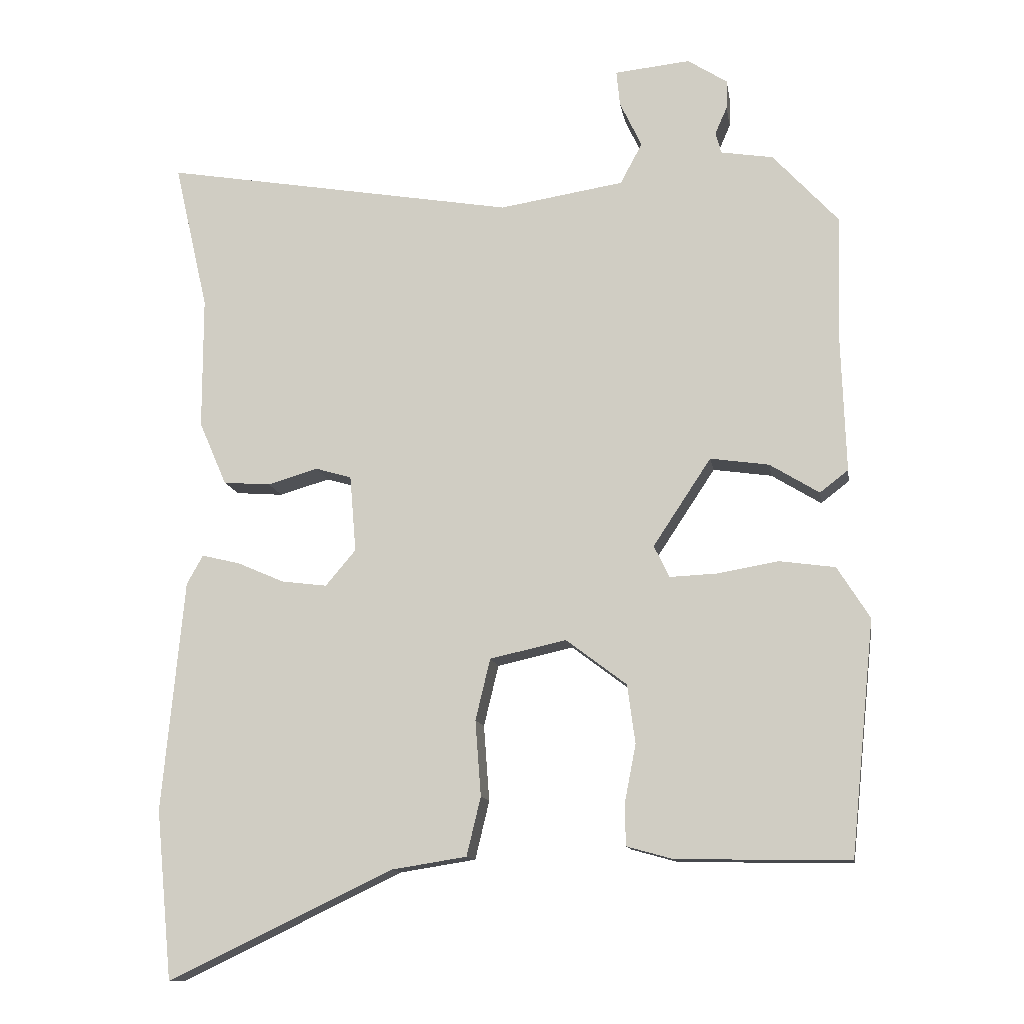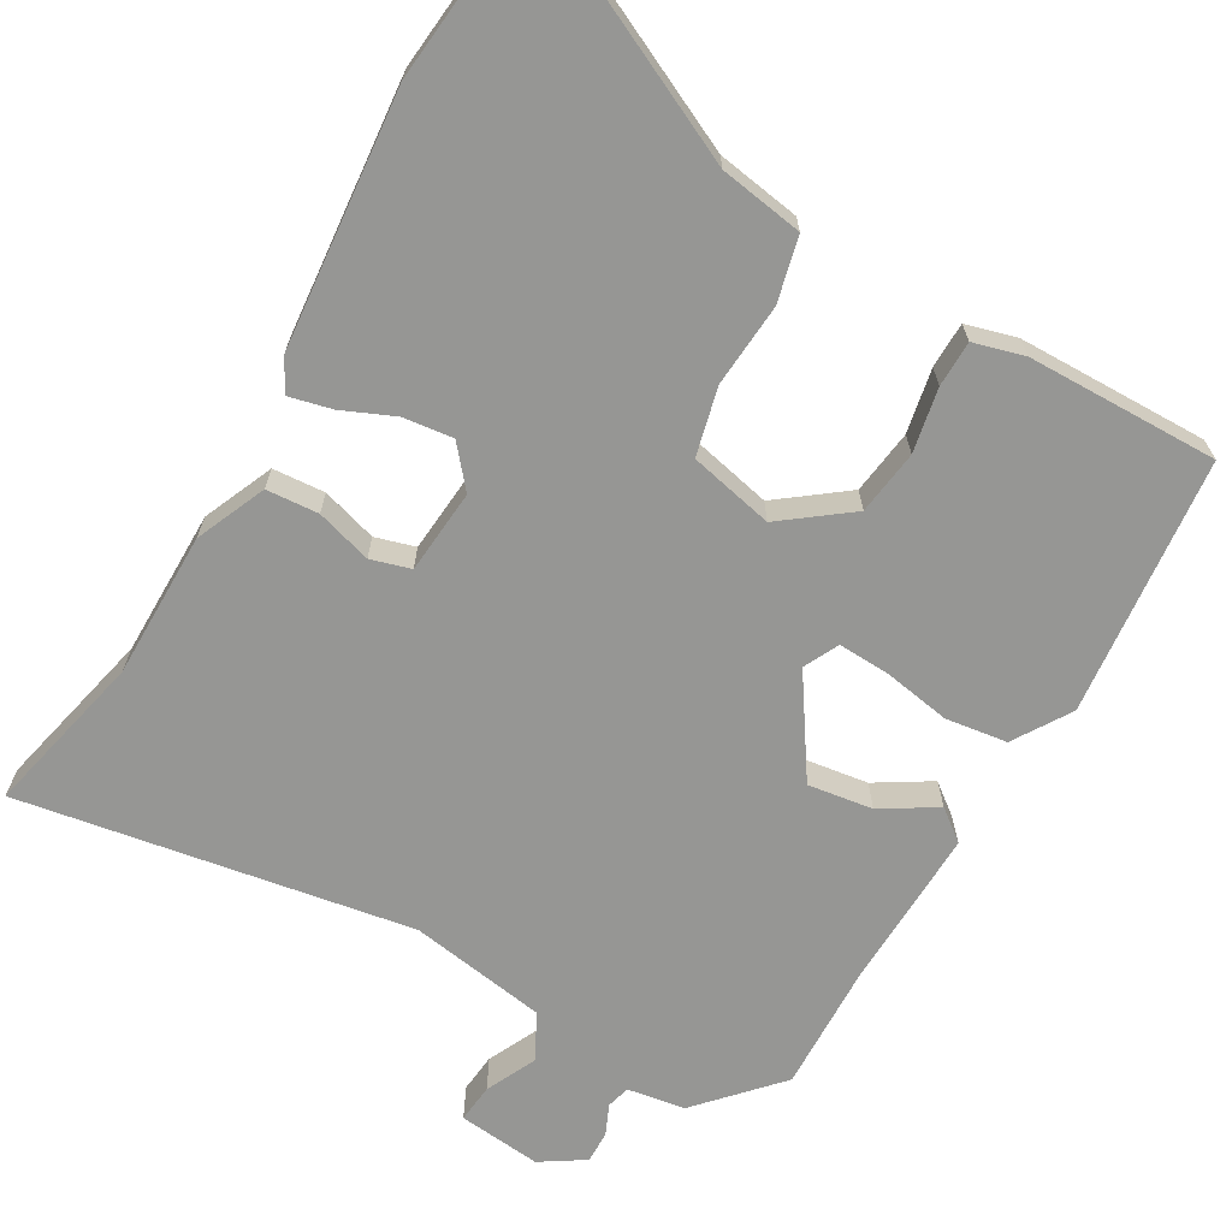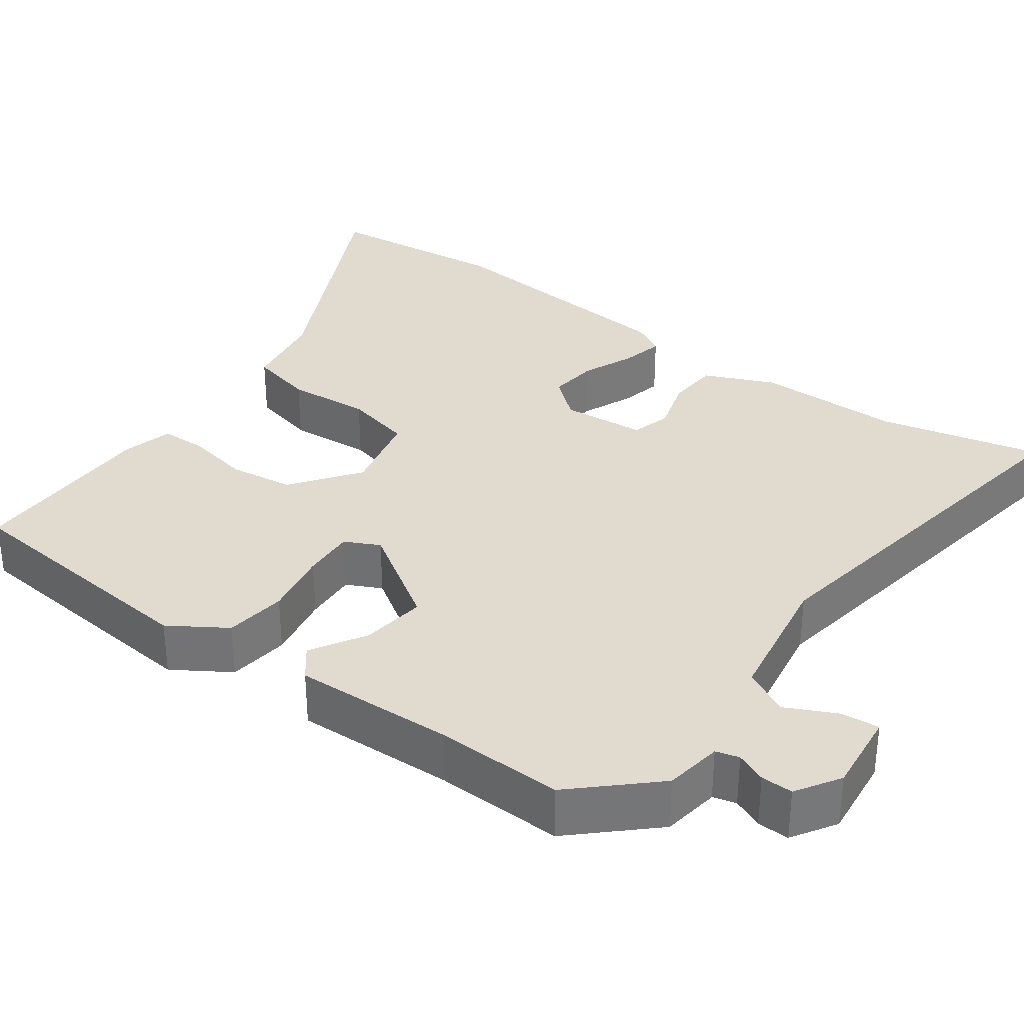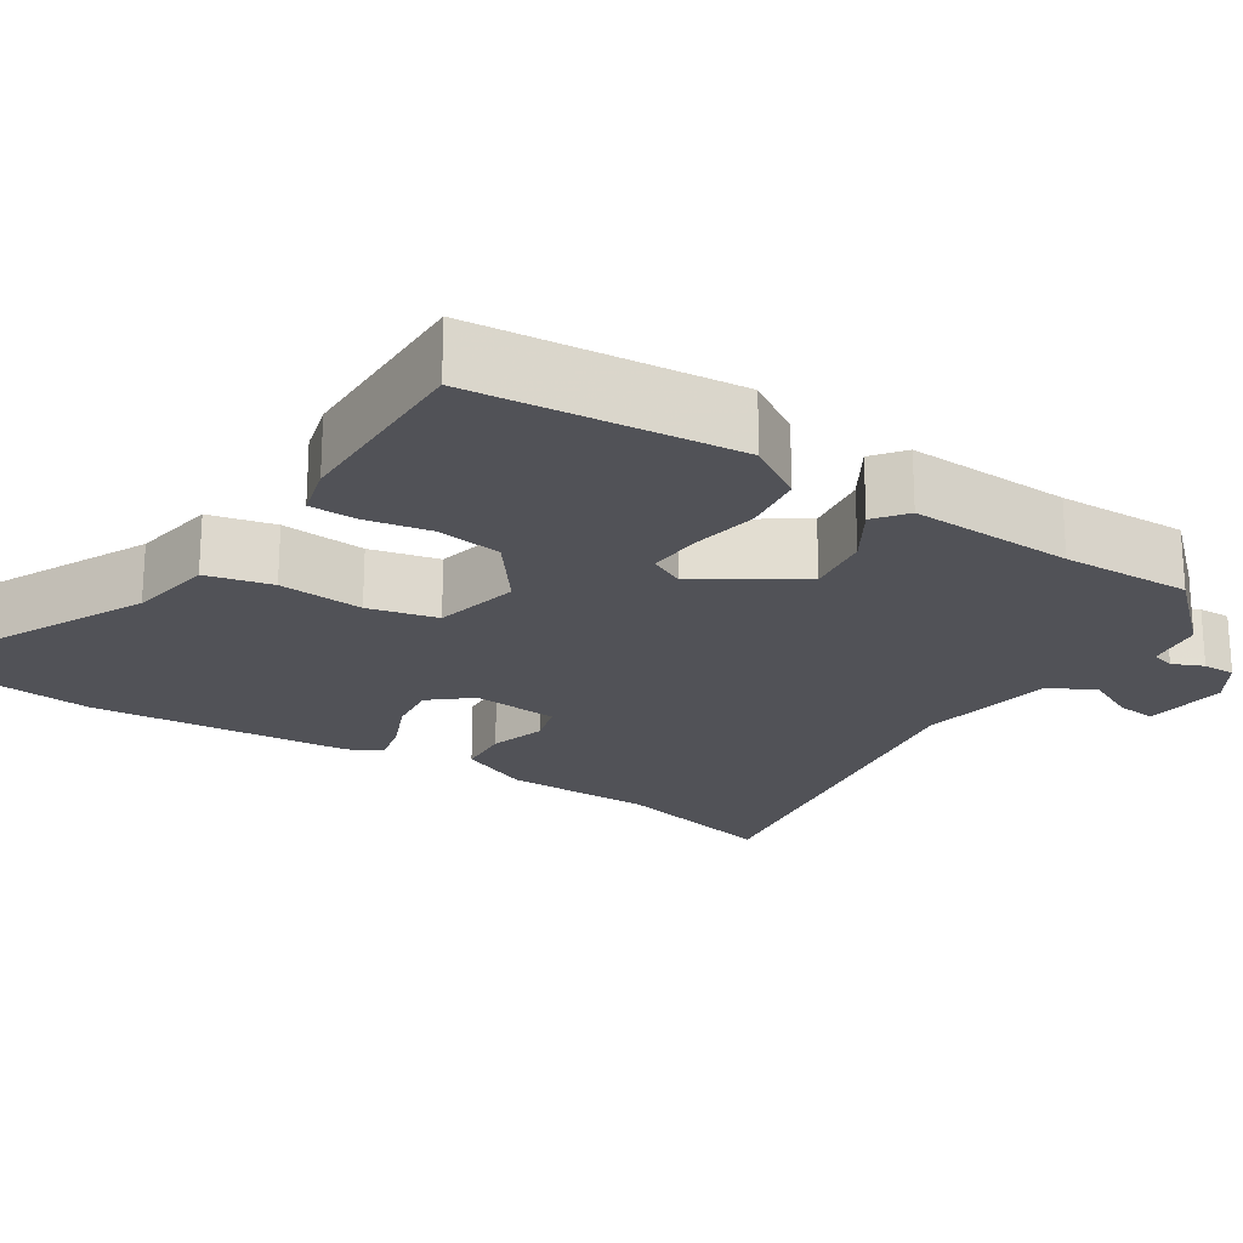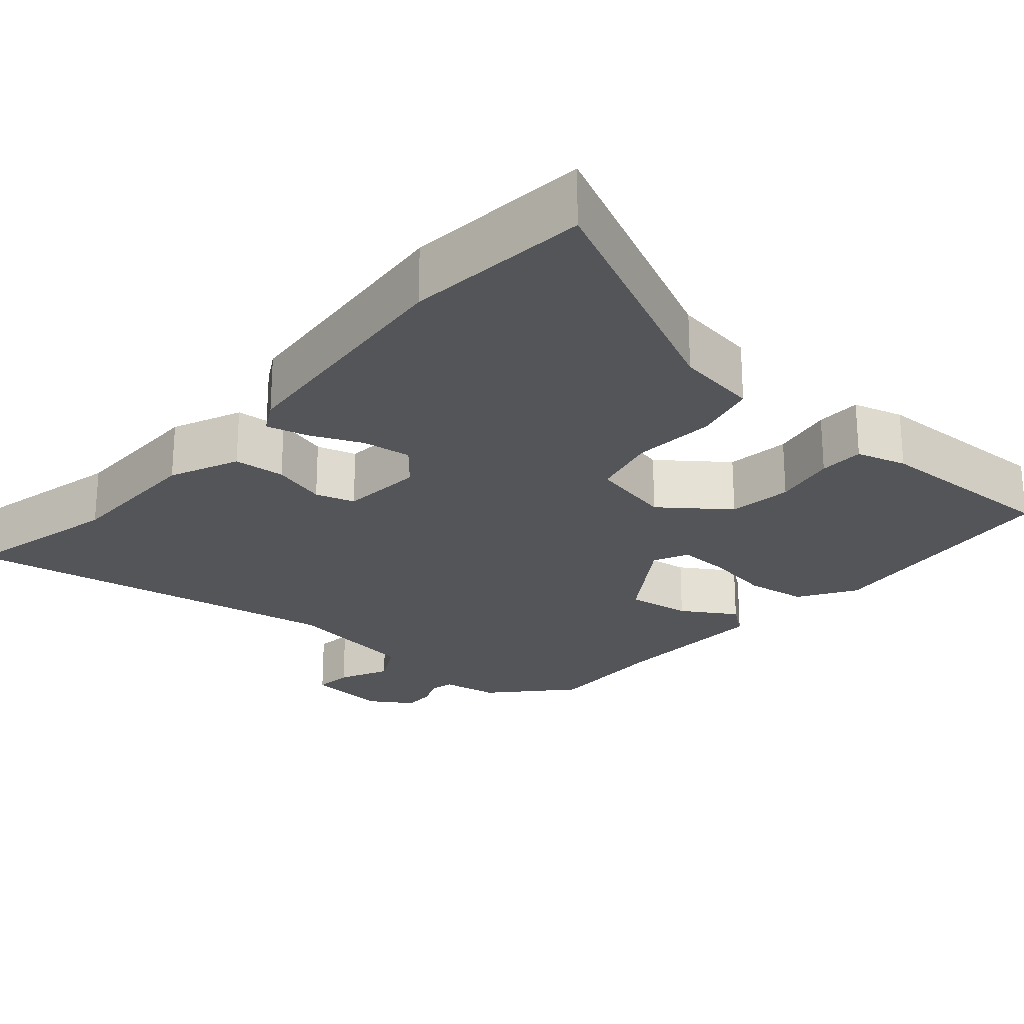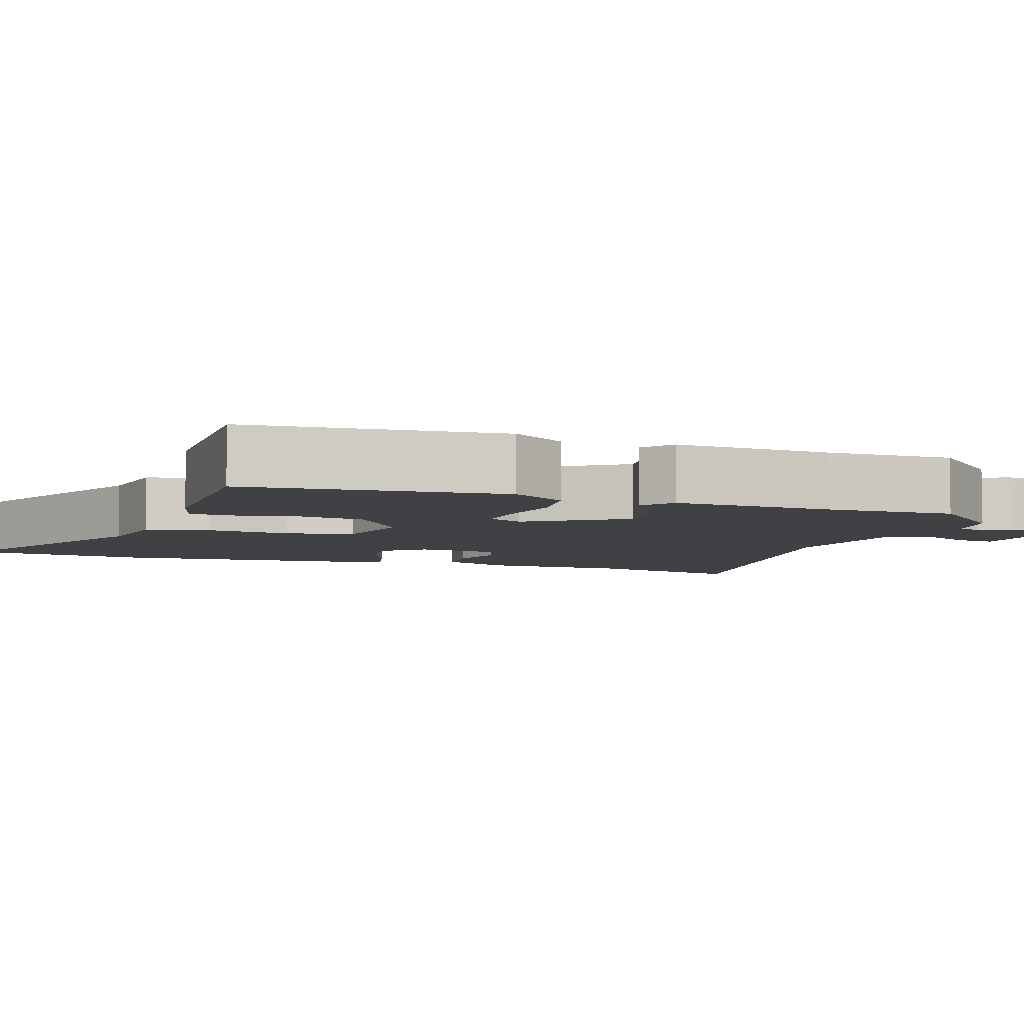
<metadata>
{"format":"obj","ext":"obj","renderer":"f3d","projection":"perspective","resolution":1024,"background":"white","views":[{"elev":-12.2,"azim":-170.8,"up":"+Z"},{"elev":-67.7,"azim":150.0,"up":"+Y"},{"elev":33.6,"azim":-54.3,"up":"+Y"},{"elev":-21.6,"azim":-123.2,"up":"+Y"},{"elev":-24.1,"azim":139.2,"up":"+Y"},{"elev":-5.9,"azim":-109.5,"up":"+Y"}]}
</metadata>
<code>
v -0.472 0.07 -0.497
v -0.506 0.07 -0.166
v -0.46 0.07 -0.093
v -0.381 0.07 -0.082
v -0.295 0.07 -0.097
v -0.228 0.07 -0.1
v -0.206 0.07 -0.055
v -0.288 0.07 0.069
v -0.371 0.07 0.057
v -0.441 0.07 0.014
v -0.481 0.07 0.045
v -0.474 0.07 0.252
v -0.479 0.07 0.416
v -0.387 0.07 0.516
v -0.313 0.07 0.528
v -0.305 0.07 0.558
v -0.322 0.07 0.597
v -0.323 0.07 0.638
v -0.267 0.07 0.674
v -0.16 0.07 0.663
v -0.165 0.07 0.613
v -0.196 0.07 0.548
v -0.165 0.07 0.49
v 0.011 0.07 0.462
v 0.511 0.07 0.547
v 0.463 0.07 0.338
v 0.463 0.07 0.15
v 0.424 0.07 0.06
v 0.357 0.07 0.055
v 0.286 0.07 0.076
v 0.235 0.07 0.061
v 0.226 0.07 -0.047
v 0.269 0.07 -0.098
v 0.333 0.07 -0.09
v 0.4 0.07 -0.061
v 0.454 0.07 -0.048
v 0.477 0.07 -0.089
v 0.508 0.07 -0.417
v 0.485 0.07 -0.656
v 0.168 0.07 -0.504
v 0.061 0.07 -0.487
v 0.041 0.07 -0.404
v 0.049 0.07 -0.297
v 0.028 0.07 -0.21
v -0.08 0.07 -0.186
v -0.166 0.07 -0.251
v -0.177 0.07 -0.334
v -0.161 0.07 -0.416
v -0.162 0.07 -0.475
v -0.227 0.07 -0.493
v -0.472 0 -0.497
v -0.506 0 -0.166
v -0.46 0 -0.093
v -0.381 0 -0.082
v -0.295 0 -0.097
v -0.228 0 -0.1
v -0.206 0 -0.055
v -0.288 0 0.069
v -0.371 0 0.057
v -0.441 0 0.014
v -0.481 0 0.045
v -0.474 0 0.252
v -0.479 0 0.416
v -0.387 0 0.516
v -0.313 0 0.528
v -0.305 0 0.558
v -0.322 0 0.597
v -0.323 0 0.638
v -0.267 0 0.674
v -0.16 0 0.663
v -0.165 0 0.613
v -0.196 0 0.548
v -0.165 0 0.49
v 0.011 0 0.462
v 0.511 0 0.547
v 0.463 0 0.338
v 0.463 0 0.15
v 0.424 0 0.06
v 0.357 0 0.055
v 0.286 0 0.076
v 0.235 0 0.061
v 0.226 0 -0.047
v 0.269 0 -0.098
v 0.333 0 -0.09
v 0.4 0 -0.061
v 0.454 0 -0.048
v 0.477 0 -0.089
v 0.508 0 -0.417
v 0.485 0 -0.656
v 0.168 0 -0.504
v 0.061 0 -0.487
v 0.041 0 -0.404
v 0.049 0 -0.297
v 0.028 0 -0.21
v -0.08 0 -0.186
v -0.166 0 -0.251
v -0.177 0 -0.334
v -0.161 0 -0.416
v -0.162 0 -0.475
v -0.227 0 -0.493
f 47 48 49 50
f 46 47 50 1
f 40 41 42 43
f 40 43 44
f 39 40 44
f 38 39 44
f 37 38 44
f 34 35 36 37
f 33 34 37 44
f 32 33 44 45
f 27 28 29 30
f 26 27 30 31
f 24 25 26 31
f 23 24 31 32
f 19 20 21 22
f 19 22 23
f 16 17 18 19
f 15 16 19 23
f 12 13 14 15
f 9 10 11 12
f 8 9 12 15
f 7 8 15 23
f 2 3 4 5
f 46 1 2 5
f 45 46 5 6
f 7 23 32 45
f 6 7 45
f 100 99 98 97
f 51 100 97 96
f 93 92 91 90
f 94 93 90
f 94 90 89
f 94 89 88
f 94 88 87
f 87 86 85 84
f 94 87 84 83
f 95 94 83 82
f 80 79 78 77
f 81 80 77 76
f 81 76 75 74
f 82 81 74 73
f 72 71 70 69
f 73 72 69
f 69 68 67 66
f 73 69 66 65
f 65 64 63 62
f 62 61 60 59
f 65 62 59 58
f 73 65 58 57
f 55 54 53 52
f 55 52 51 96
f 56 55 96 95
f 95 82 73 57
f 95 57 56
f 1 51 52 2
f 2 52 53 3
f 3 53 54 4
f 4 54 55 5
f 5 55 56 6
f 6 56 57 7
f 7 57 58 8
f 8 58 59 9
f 9 59 60 10
f 10 60 61 11
f 11 61 62 12
f 12 62 63 13
f 13 63 64 14
f 14 64 65 15
f 15 65 66 16
f 16 66 67 17
f 17 67 68 18
f 18 68 69 19
f 19 69 70 20
f 20 70 71 21
f 21 71 72 22
f 22 72 73 23
f 23 73 74 24
f 24 74 75 25
f 25 75 76 26
f 26 76 77 27
f 27 77 78 28
f 28 78 79 29
f 29 79 80 30
f 30 80 81 31
f 31 81 82 32
f 32 82 83 33
f 33 83 84 34
f 34 84 85 35
f 35 85 86 36
f 36 86 87 37
f 37 87 88 38
f 38 88 89 39
f 39 89 90 40
f 40 90 91 41
f 41 91 92 42
f 42 92 93 43
f 43 93 94 44
f 44 94 95 45
f 45 95 96 46
f 46 96 97 47
f 47 97 98 48
f 48 98 99 49
f 49 99 100 50
f 50 100 51 1

</code>
